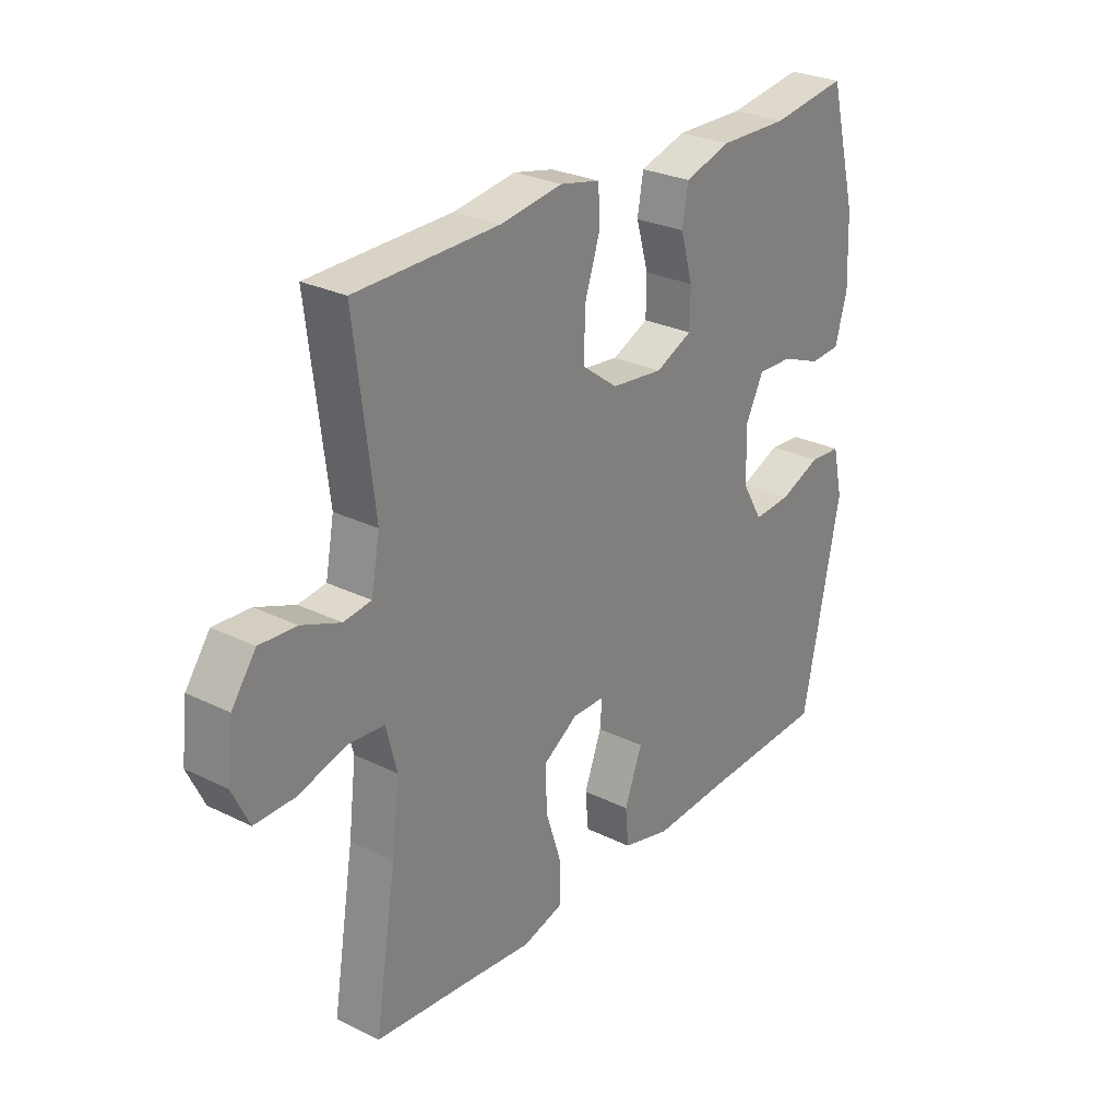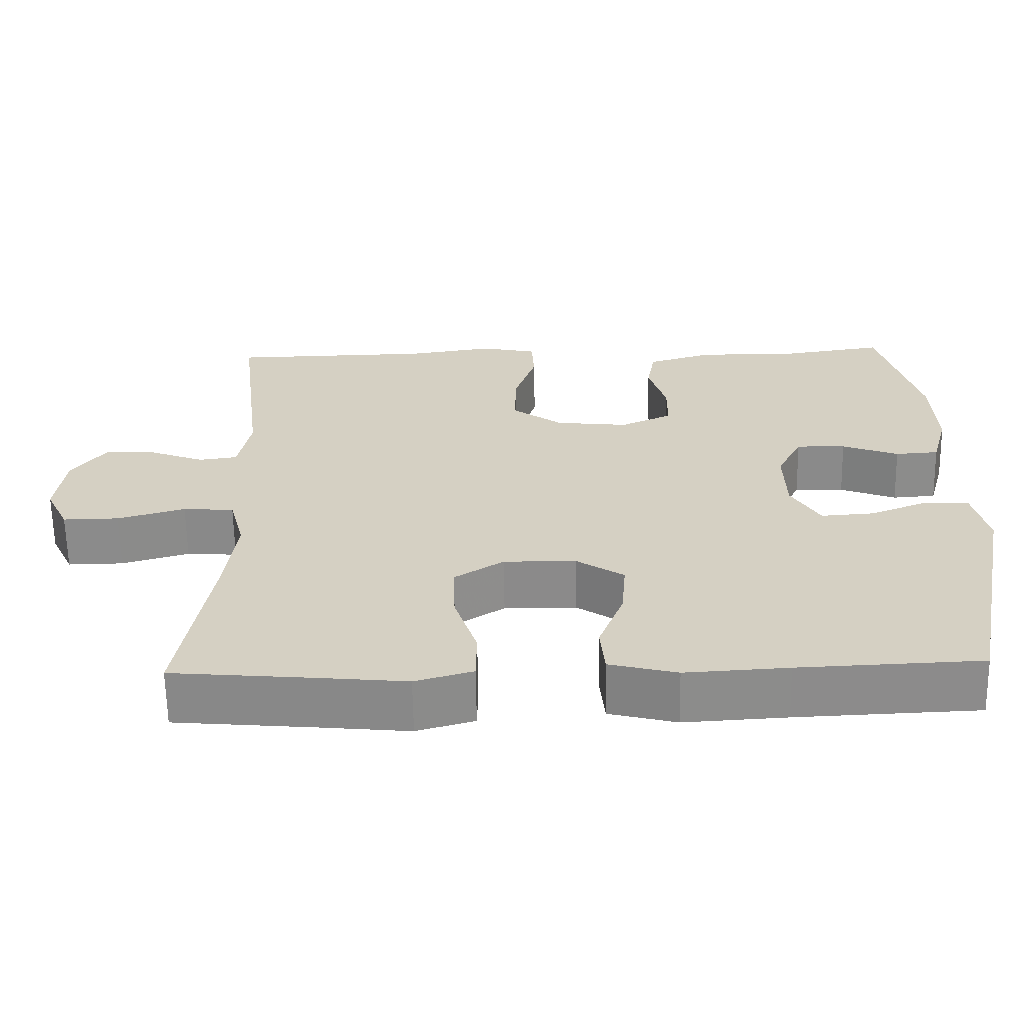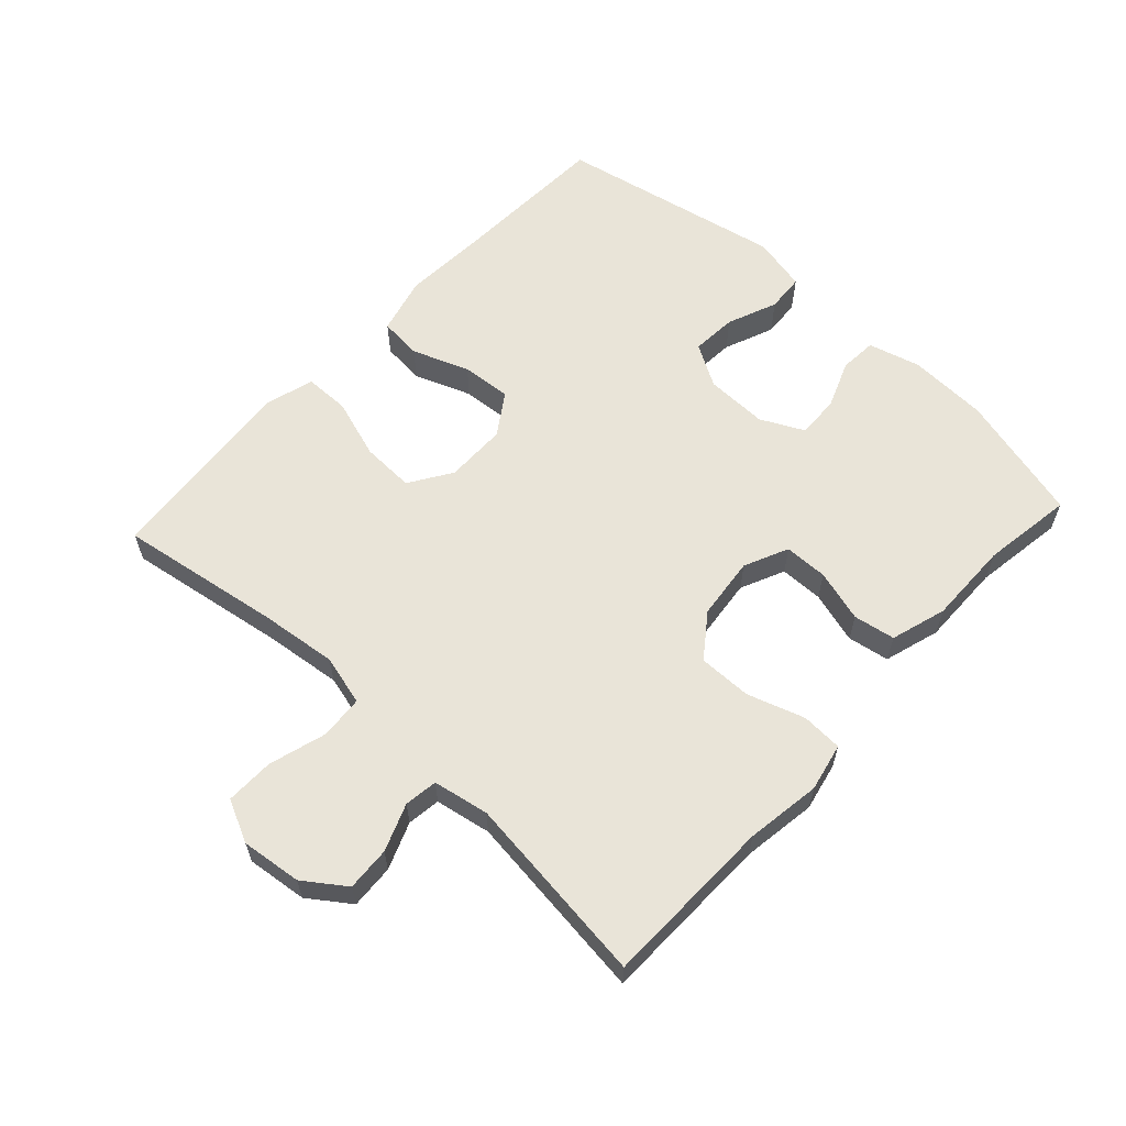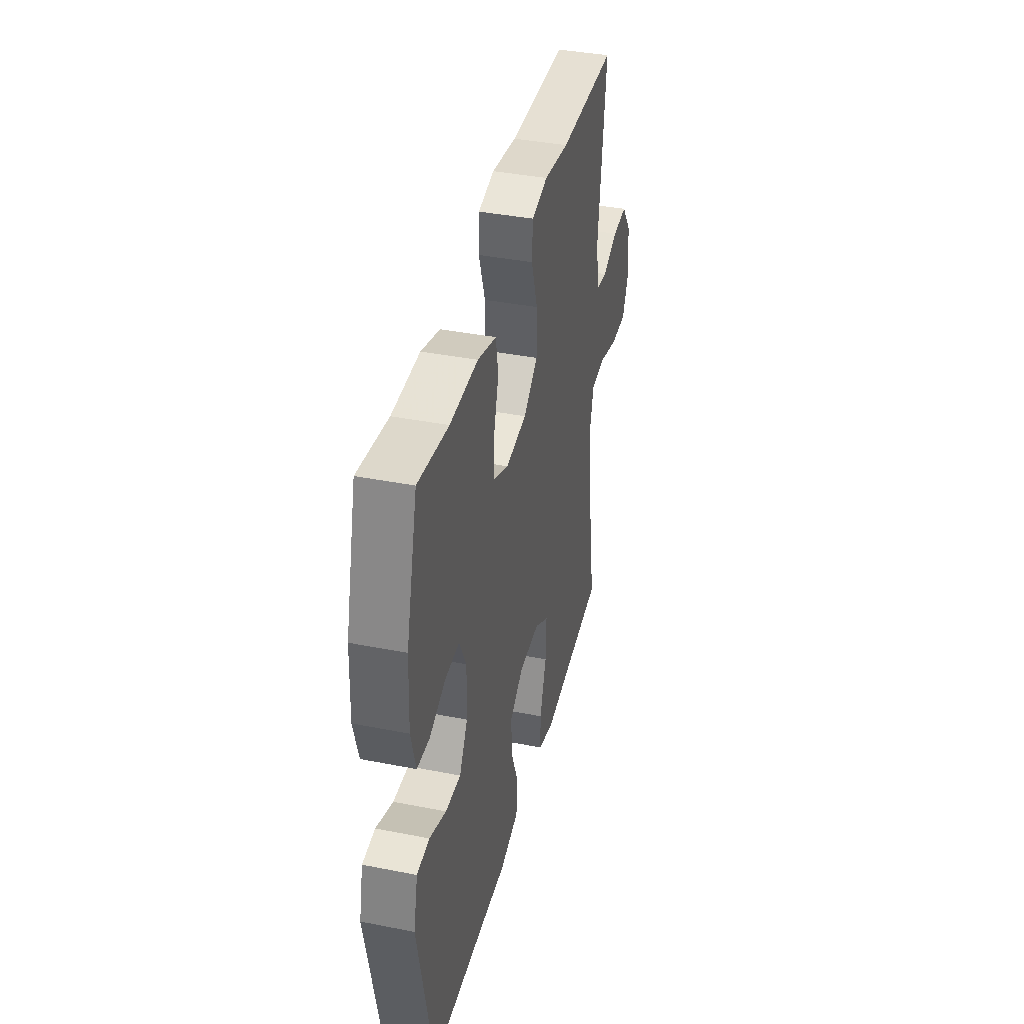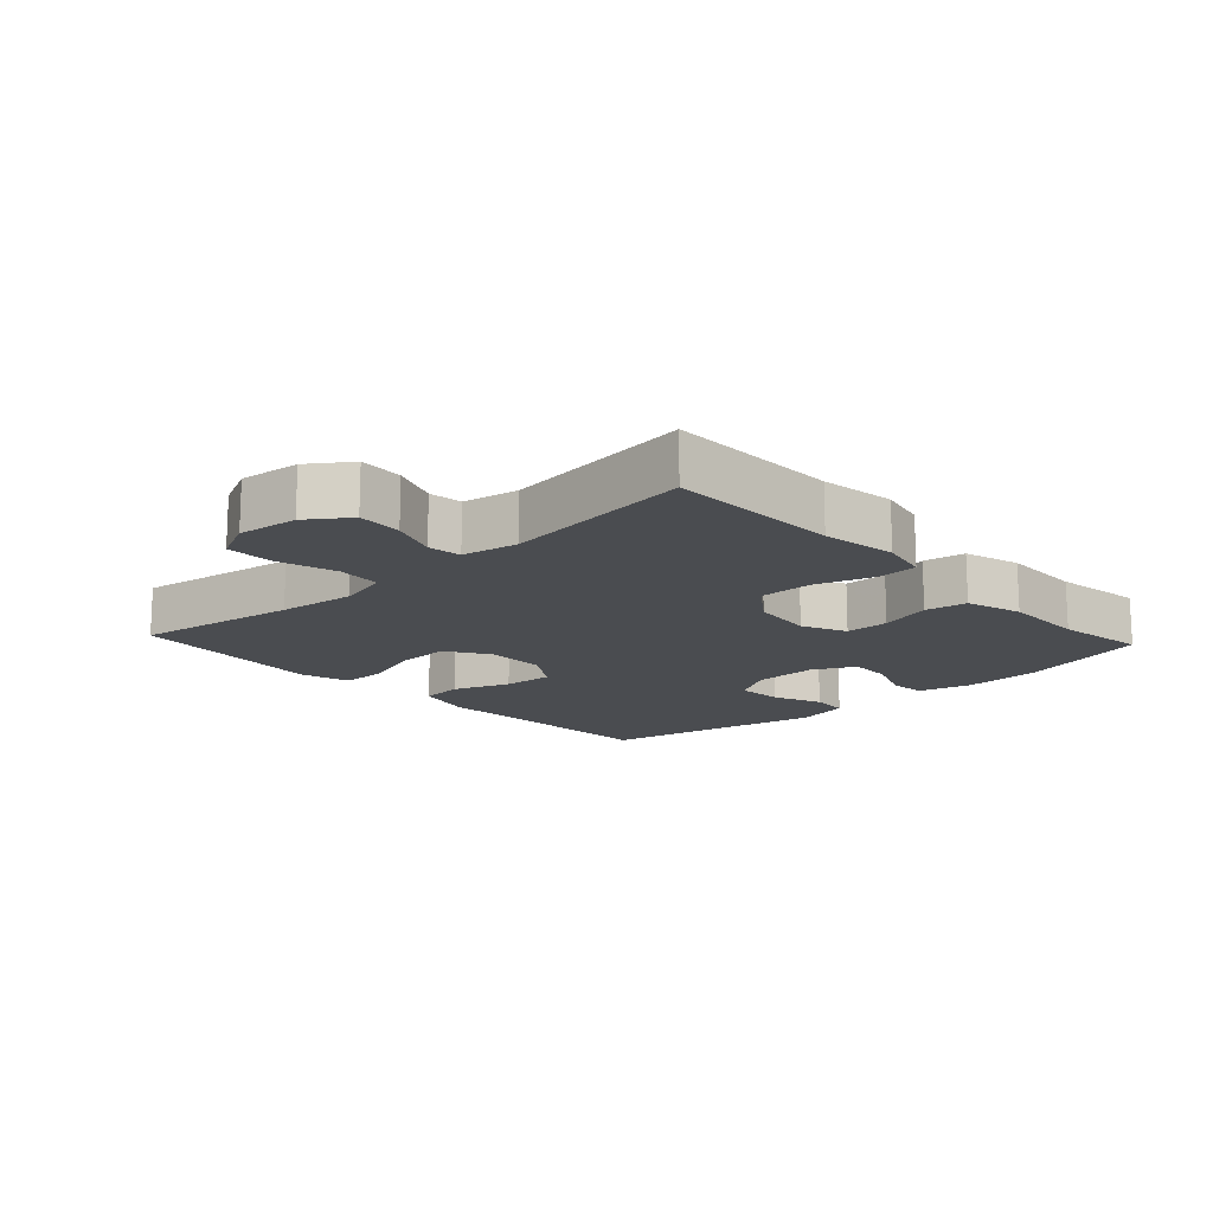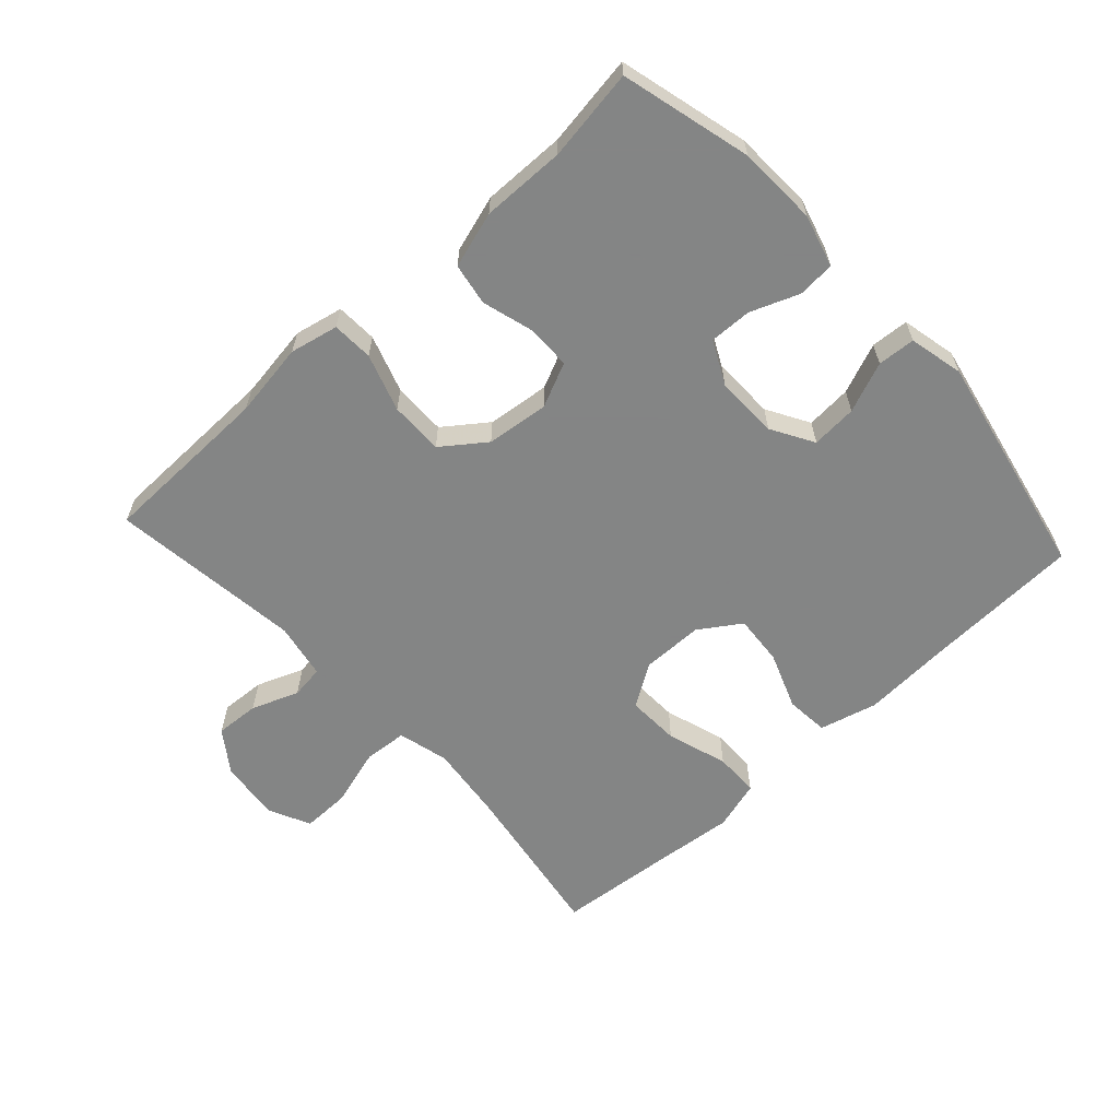
<metadata>
{"format":"obj","ext":"obj","renderer":"f3d","projection":"perspective","resolution":1024,"background":"white","views":[{"elev":27.4,"azim":-52.8,"up":"+Z"},{"elev":-63.7,"azim":1.0,"up":"+Z"},{"elev":60.7,"azim":-47.2,"up":"+Y"},{"elev":39.3,"azim":103.8,"up":"+Z"},{"elev":-15.1,"azim":-47.2,"up":"+Y"},{"elev":-61.6,"azim":42.5,"up":"+Y"}]}
</metadata>
<code>
v -0.5 0.07 0.5
v -0.235 0.07 0.505
v -0.12 0.07 0.522
v -0.046 0.07 0.506
v -0.043 0.07 0.443
v -0.072 0.07 0.355
v -0.073 0.07 0.273
v -0.007 0.07 0.224
v 0.089 0.07 0.213
v 0.157 0.07 0.244
v 0.158 0.07 0.311
v 0.135 0.07 0.391
v 0.146 0.07 0.455
v 0.232 0.07 0.481
v 0.36 0.07 0.479
v 0.5 0.07 0.5
v 0.552 0.07 0.301
v 0.557 0.07 0.179
v 0.535 0.07 0.099
v 0.478 0.07 0.095
v 0.404 0.07 0.124
v 0.339 0.07 0.126
v 0.306 0.07 0.06
v 0.308 0.07 -0.036
v 0.346 0.07 -0.101
v 0.416 0.07 -0.096
v 0.493 0.07 -0.065
v 0.551 0.07 -0.069
v 0.57 0.07 -0.153
v 0.5 0.07 -0.5
v 0.26 0.07 -0.51
v 0.125 0.07 -0.518
v 0.036 0.07 -0.495
v 0.03 0.07 -0.429
v 0.063 0.07 -0.342
v 0.069 0.07 -0.265
v 0.006 0.07 -0.223
v -0.089 0.07 -0.222
v -0.154 0.07 -0.264
v -0.151 0.07 -0.345
v -0.121 0.07 -0.438
v -0.122 0.07 -0.507
v -0.198 0.07 -0.529
v -0.316 0.07 -0.517
v -0.5 0.07 -0.5
v -0.46 0.07 -0.251
v -0.446 0.07 -0.132
v -0.466 0.07 -0.054
v -0.533 0.07 -0.049
v -0.622 0.07 -0.075
v -0.696 0.07 -0.076
v -0.727 0.07 -0.011
v -0.716 0.07 0.082
v -0.671 0.07 0.145
v -0.603 0.07 0.141
v -0.531 0.07 0.113
v -0.48 0.07 0.12
v -0.464 0.07 0.206
v -0.5 0 0.5
v -0.235 0 0.505
v -0.12 0 0.522
v -0.046 0 0.506
v -0.043 0 0.443
v -0.072 0 0.355
v -0.073 0 0.273
v -0.007 0 0.224
v 0.089 0 0.213
v 0.157 0 0.244
v 0.158 0 0.311
v 0.135 0 0.391
v 0.146 0 0.455
v 0.232 0 0.481
v 0.36 0 0.479
v 0.5 0 0.5
v 0.552 0 0.301
v 0.557 0 0.179
v 0.535 0 0.099
v 0.478 0 0.095
v 0.404 0 0.124
v 0.339 0 0.126
v 0.306 0 0.06
v 0.308 0 -0.036
v 0.346 0 -0.101
v 0.416 0 -0.096
v 0.493 0 -0.065
v 0.551 0 -0.069
v 0.57 0 -0.153
v 0.5 0 -0.5
v 0.26 0 -0.51
v 0.125 0 -0.518
v 0.036 0 -0.495
v 0.03 0 -0.429
v 0.063 0 -0.342
v 0.069 0 -0.265
v 0.006 0 -0.223
v -0.089 0 -0.222
v -0.154 0 -0.264
v -0.151 0 -0.345
v -0.121 0 -0.438
v -0.122 0 -0.507
v -0.198 0 -0.529
v -0.316 0 -0.517
v -0.5 0 -0.5
v -0.46 0 -0.251
v -0.446 0 -0.132
v -0.466 0 -0.054
v -0.533 0 -0.049
v -0.622 0 -0.075
v -0.696 0 -0.076
v -0.727 0 -0.011
v -0.716 0 0.082
v -0.671 0 0.145
v -0.603 0 0.141
v -0.531 0 0.113
v -0.48 0 0.12
v -0.464 0 0.206
f 53 54 55 56
f 53 56 57
f 52 53 57
f 49 50 51 52
f 48 49 52 57
f 47 48 57 58
f 44 45 46
f 44 46 47
f 43 44 47 58
f 40 41 42 43
f 39 40 43 58
f 32 33 34 35
f 31 32 35 36
f 30 31 36
f 29 30 36 37
f 26 27 28 29
f 25 26 29 37
f 18 19 20 21
f 18 21 22
f 15 16 17 18
f 15 18 22
f 14 15 22 23
f 11 12 13 14
f 10 11 14 23
f 3 4 5 6
f 2 3 6 7
f 1 2 7
f 38 39 58 1
f 24 25 37 38
f 9 10 23 24
f 8 9 24 38
f 1 7 8 38
f 114 113 112 111
f 115 114 111
f 115 111 110
f 110 109 108 107
f 115 110 107 106
f 116 115 106 105
f 104 103 102
f 105 104 102
f 116 105 102 101
f 101 100 99 98
f 116 101 98 97
f 93 92 91 90
f 94 93 90 89
f 94 89 88
f 95 94 88 87
f 87 86 85 84
f 95 87 84 83
f 79 78 77 76
f 80 79 76
f 76 75 74 73
f 80 76 73
f 81 80 73 72
f 72 71 70 69
f 81 72 69 68
f 64 63 62 61
f 65 64 61 60
f 65 60 59
f 59 116 97 96
f 96 95 83 82
f 82 81 68 67
f 96 82 67 66
f 96 66 65 59
f 1 59 60 2
f 2 60 61 3
f 3 61 62 4
f 4 62 63 5
f 5 63 64 6
f 6 64 65 7
f 7 65 66 8
f 8 66 67 9
f 9 67 68 10
f 10 68 69 11
f 11 69 70 12
f 12 70 71 13
f 13 71 72 14
f 14 72 73 15
f 15 73 74 16
f 16 74 75 17
f 17 75 76 18
f 18 76 77 19
f 19 77 78 20
f 20 78 79 21
f 21 79 80 22
f 22 80 81 23
f 23 81 82 24
f 24 82 83 25
f 25 83 84 26
f 26 84 85 27
f 27 85 86 28
f 28 86 87 29
f 29 87 88 30
f 30 88 89 31
f 31 89 90 32
f 32 90 91 33
f 33 91 92 34
f 34 92 93 35
f 35 93 94 36
f 36 94 95 37
f 37 95 96 38
f 38 96 97 39
f 39 97 98 40
f 40 98 99 41
f 41 99 100 42
f 42 100 101 43
f 43 101 102 44
f 44 102 103 45
f 45 103 104 46
f 46 104 105 47
f 47 105 106 48
f 48 106 107 49
f 49 107 108 50
f 50 108 109 51
f 51 109 110 52
f 52 110 111 53
f 53 111 112 54
f 54 112 113 55
f 55 113 114 56
f 56 114 115 57
f 57 115 116 58
f 58 116 59 1

</code>
